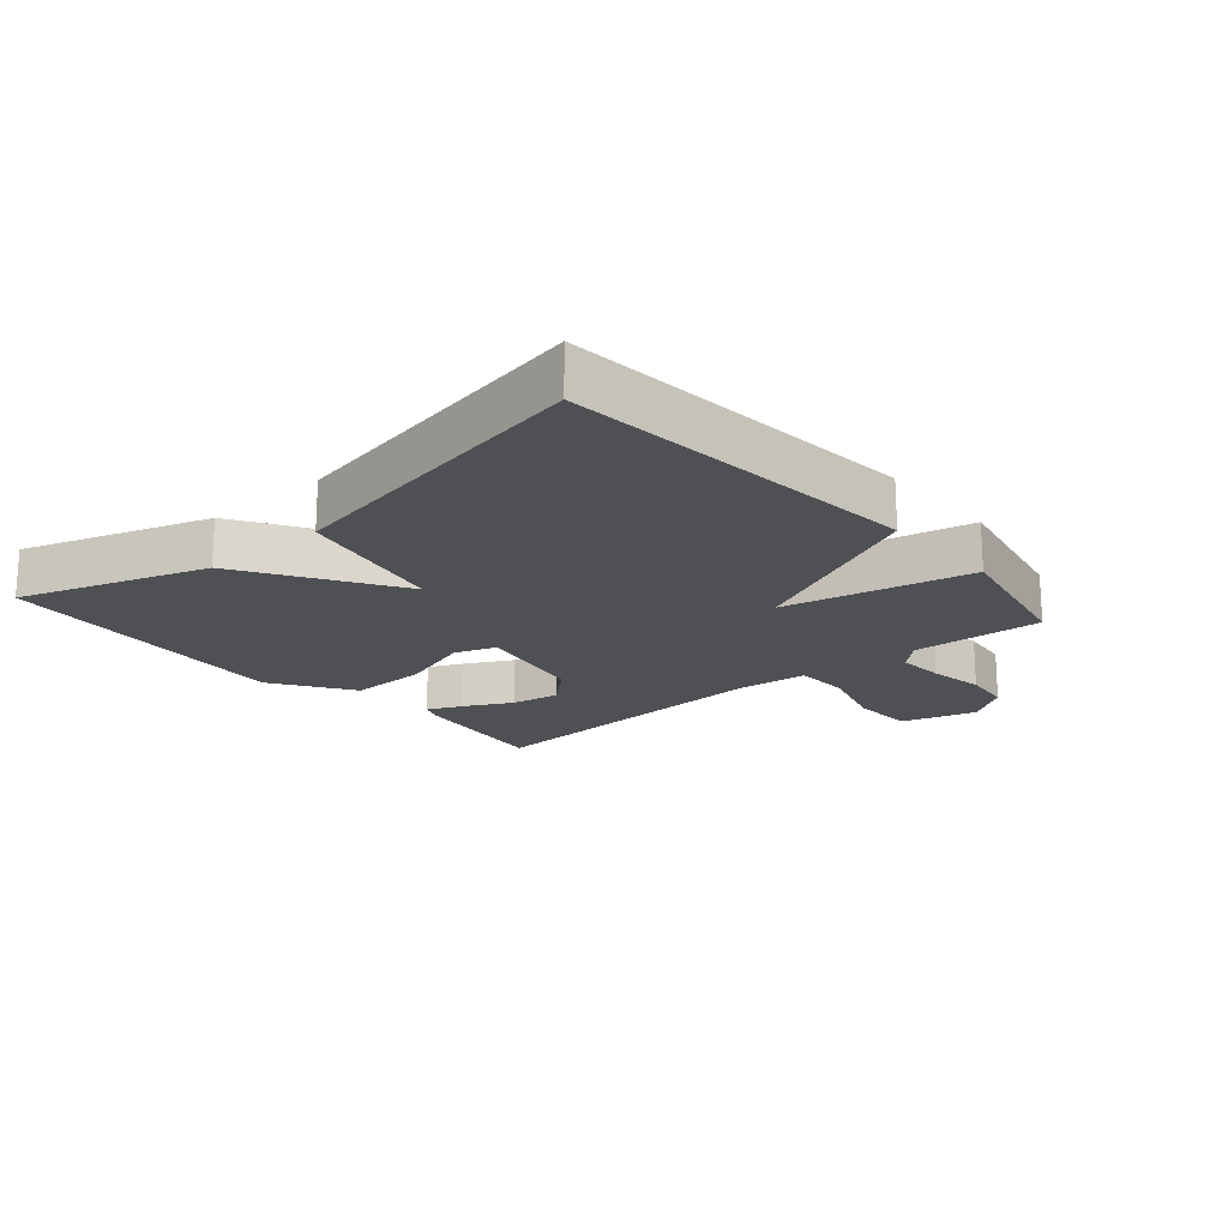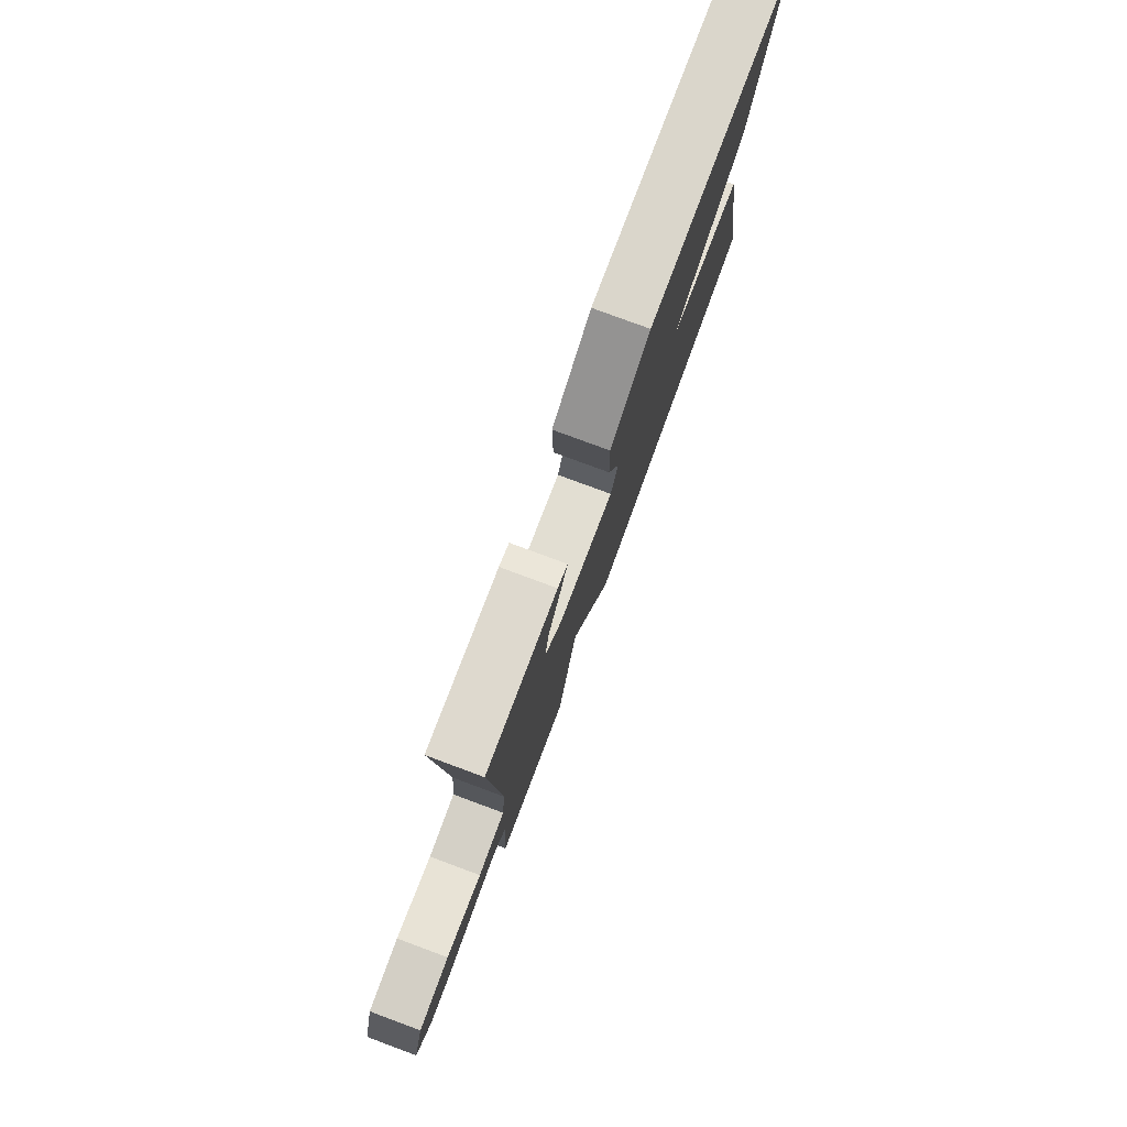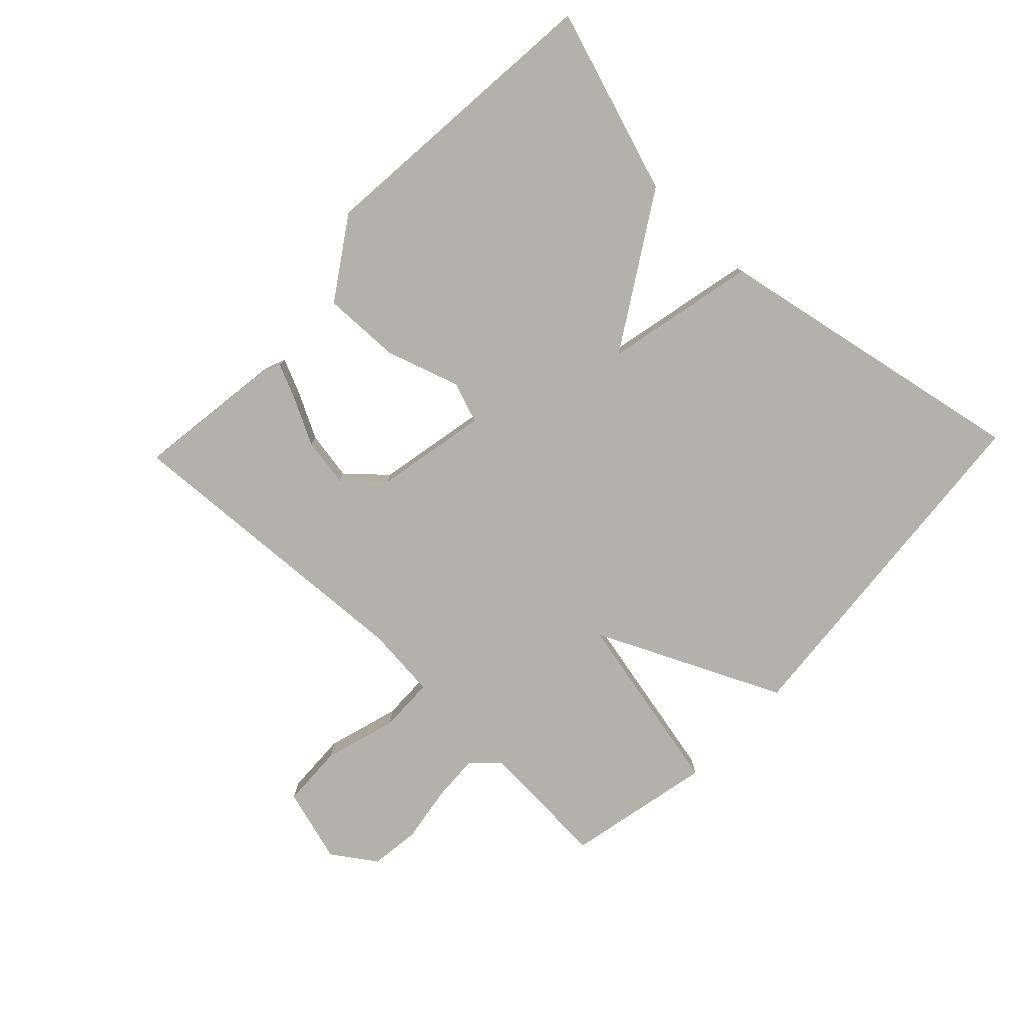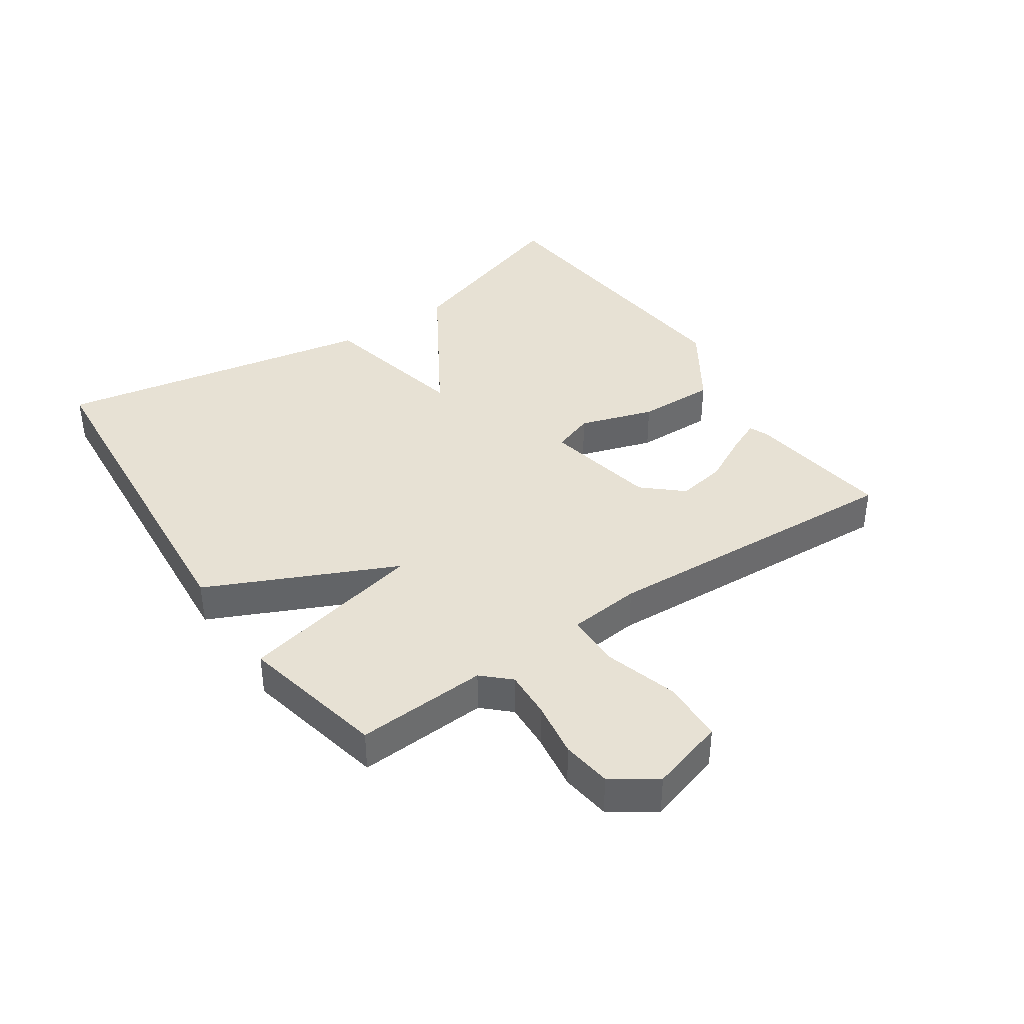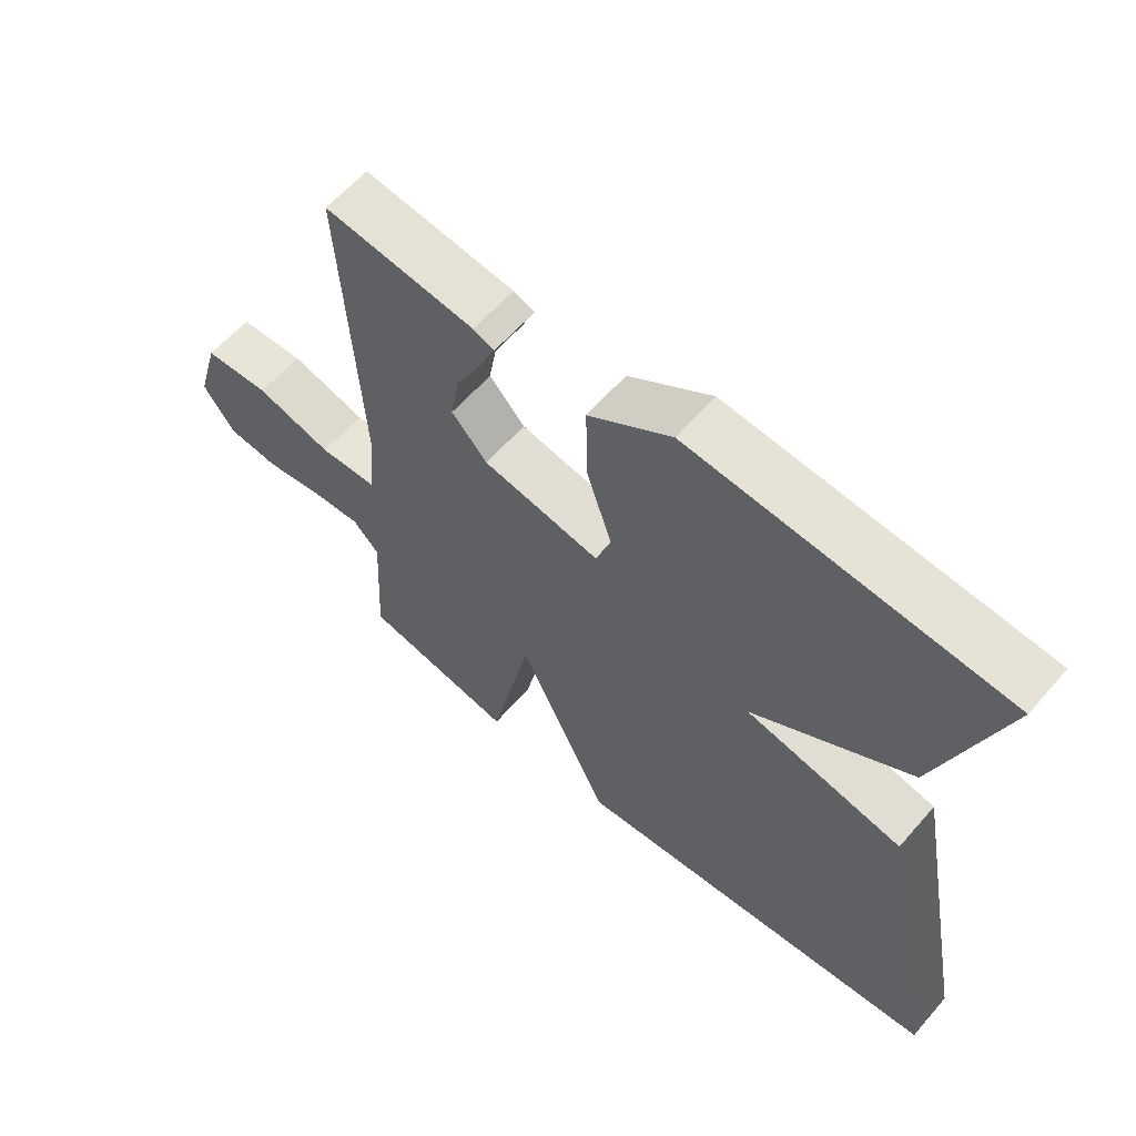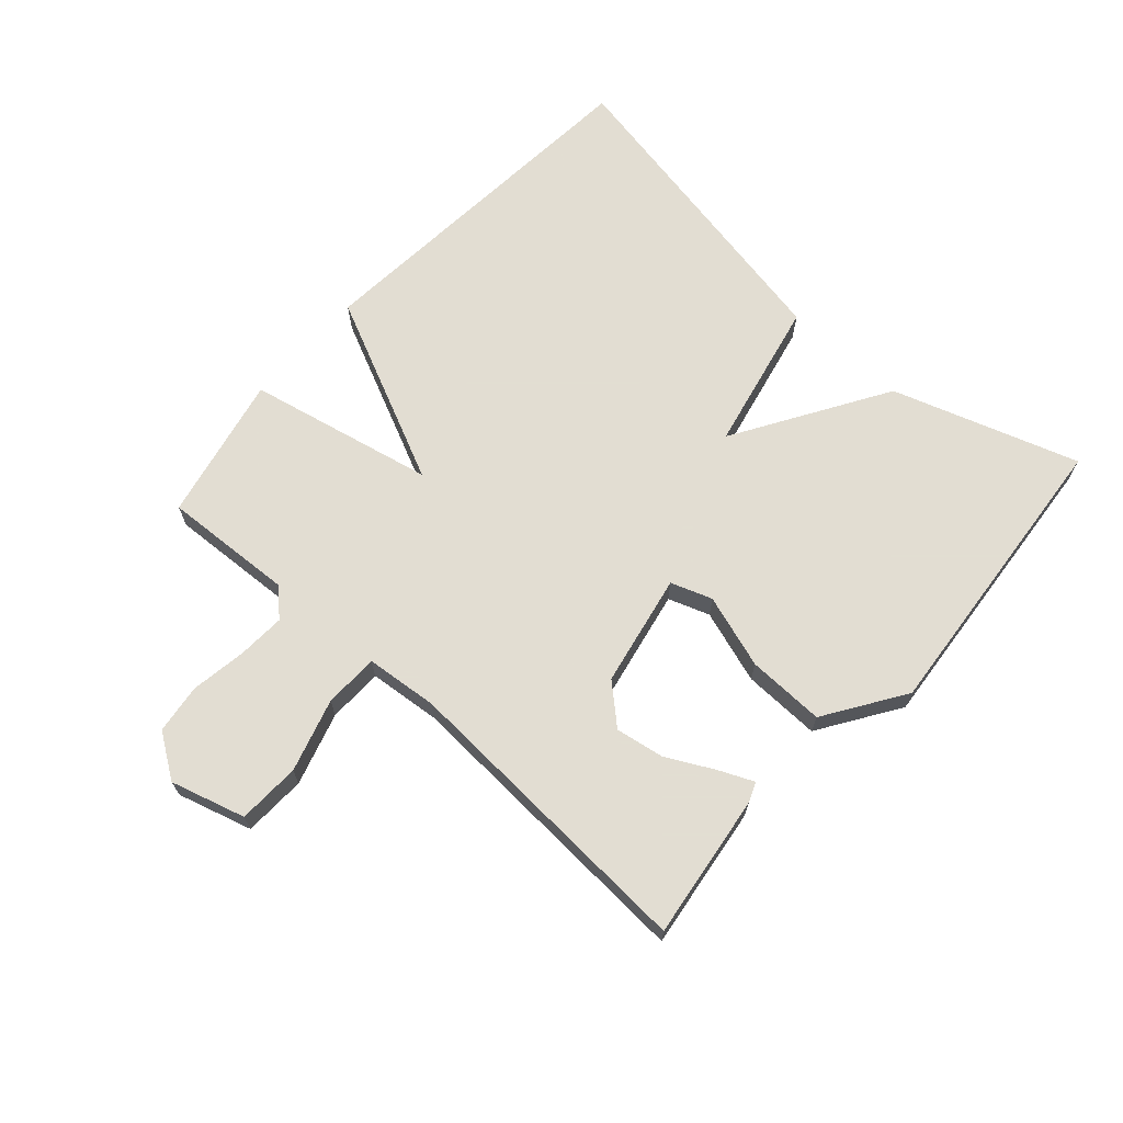
<metadata>
{"format":"obj","ext":"obj","renderer":"f3d","projection":"perspective","resolution":1024,"background":"white","views":[{"elev":-18.9,"azim":130.8,"up":"+Y"},{"elev":79.2,"azim":-69.7,"up":"+Z"},{"elev":-78.9,"azim":46.4,"up":"+Y"},{"elev":39.4,"azim":-124.4,"up":"+Y"},{"elev":60.6,"azim":40.8,"up":"+Z"},{"elev":68.1,"azim":-48.2,"up":"+Y"}]}
</metadata>
<code>
v 0.5 0.07 0.5
v 0.403 0.07 0.206
v 0.163 0.07 0.058
v 0.403 0.07 0.006
v 0.5 0.07 -0.5
v -0.069 0.07 -0.549
v -0.206 0.07 -0.255
v -0.269 0.07 -0.549
v -0.5 0.07 -0.5
v -0.489 0.07 -0.293
v -0.529 0.07 -0.251
v -0.604 0.07 -0.255
v -0.693 0.07 -0.269
v -0.771 0.07 -0.259
v -0.818 0.07 -0.19
v -0.784 0.07 -0.072
v -0.685 0.07 -0.068
v -0.57 0.07 -0.102
v -0.483 0.07 -0.1
v -0.472 0.07 0.014
v -0.5 0.07 0.5
v -0.272 0.07 0.469
v -0.24 0.07 0.456
v -0.264 0.07 0.402
v -0.303 0.07 0.327
v -0.316 0.07 0.25
v -0.262 0.07 0.19
v -0.084 0.07 0.155
v -0.061 0.07 0.22
v -0.099 0.07 0.337
v -0.102 0.07 0.46
v 0.024 0.07 0.543
v 0.5 0 0.5
v 0.403 0 0.206
v 0.163 0 0.058
v 0.403 0 0.006
v 0.5 0 -0.5
v -0.069 0 -0.549
v -0.206 0 -0.255
v -0.269 0 -0.549
v -0.5 0 -0.5
v -0.489 0 -0.293
v -0.529 0 -0.251
v -0.604 0 -0.255
v -0.693 0 -0.269
v -0.771 0 -0.259
v -0.818 0 -0.19
v -0.784 0 -0.072
v -0.685 0 -0.068
v -0.57 0 -0.102
v -0.483 0 -0.1
v -0.472 0 0.014
v -0.5 0 0.5
v -0.272 0 0.469
v -0.24 0 0.456
v -0.264 0 0.402
v -0.303 0 0.327
v -0.316 0 0.25
v -0.262 0 0.19
v -0.084 0 0.155
v -0.061 0 0.22
v -0.099 0 0.337
v -0.102 0 0.46
v 0.024 0 0.543
f 1 2 3
f 32 1 3
f 31 32 3
f 30 31 3
f 29 30 3
f 28 29 3
f 27 28 3
f 23 24 25
f 22 23 25
f 21 22 25
f 20 21 25
f 19 20 25 26
f 16 17 18
f 15 16 18
f 14 15 18
f 13 14 18
f 12 13 18
f 11 12 18 19
f 19 26 27
f 11 19 27
f 10 11 27
f 9 10 27
f 8 9 27
f 7 8 27
f 5 6 7
f 4 5 7
f 3 4 7
f 3 7 27
f 35 34 33
f 35 33 64
f 35 64 63
f 35 63 62
f 35 62 61
f 35 61 60
f 35 60 59
f 57 56 55
f 57 55 54
f 57 54 53
f 57 53 52
f 58 57 52 51
f 50 49 48
f 50 48 47
f 50 47 46
f 50 46 45
f 50 45 44
f 51 50 44 43
f 59 58 51
f 59 51 43
f 59 43 42
f 59 42 41
f 59 41 40
f 59 40 39
f 39 38 37
f 39 37 36
f 39 36 35
f 59 39 35
f 1 33 34 2
f 2 34 35 3
f 3 35 36 4
f 4 36 37 5
f 5 37 38 6
f 6 38 39 7
f 7 39 40 8
f 8 40 41 9
f 9 41 42 10
f 10 42 43 11
f 11 43 44 12
f 12 44 45 13
f 13 45 46 14
f 14 46 47 15
f 15 47 48 16
f 16 48 49 17
f 17 49 50 18
f 18 50 51 19
f 19 51 52 20
f 20 52 53 21
f 21 53 54 22
f 22 54 55 23
f 23 55 56 24
f 24 56 57 25
f 25 57 58 26
f 26 58 59 27
f 27 59 60 28
f 28 60 61 29
f 29 61 62 30
f 30 62 63 31
f 31 63 64 32
f 32 64 33 1

</code>
